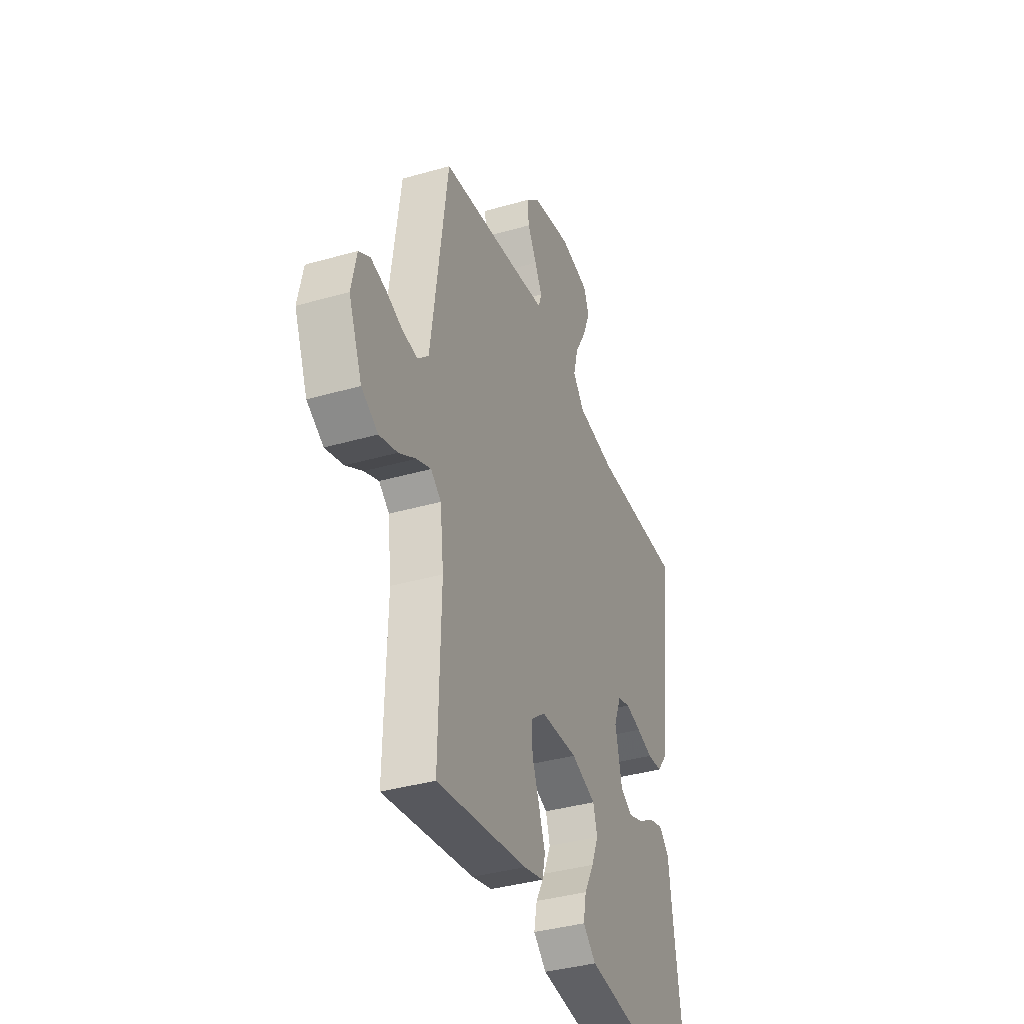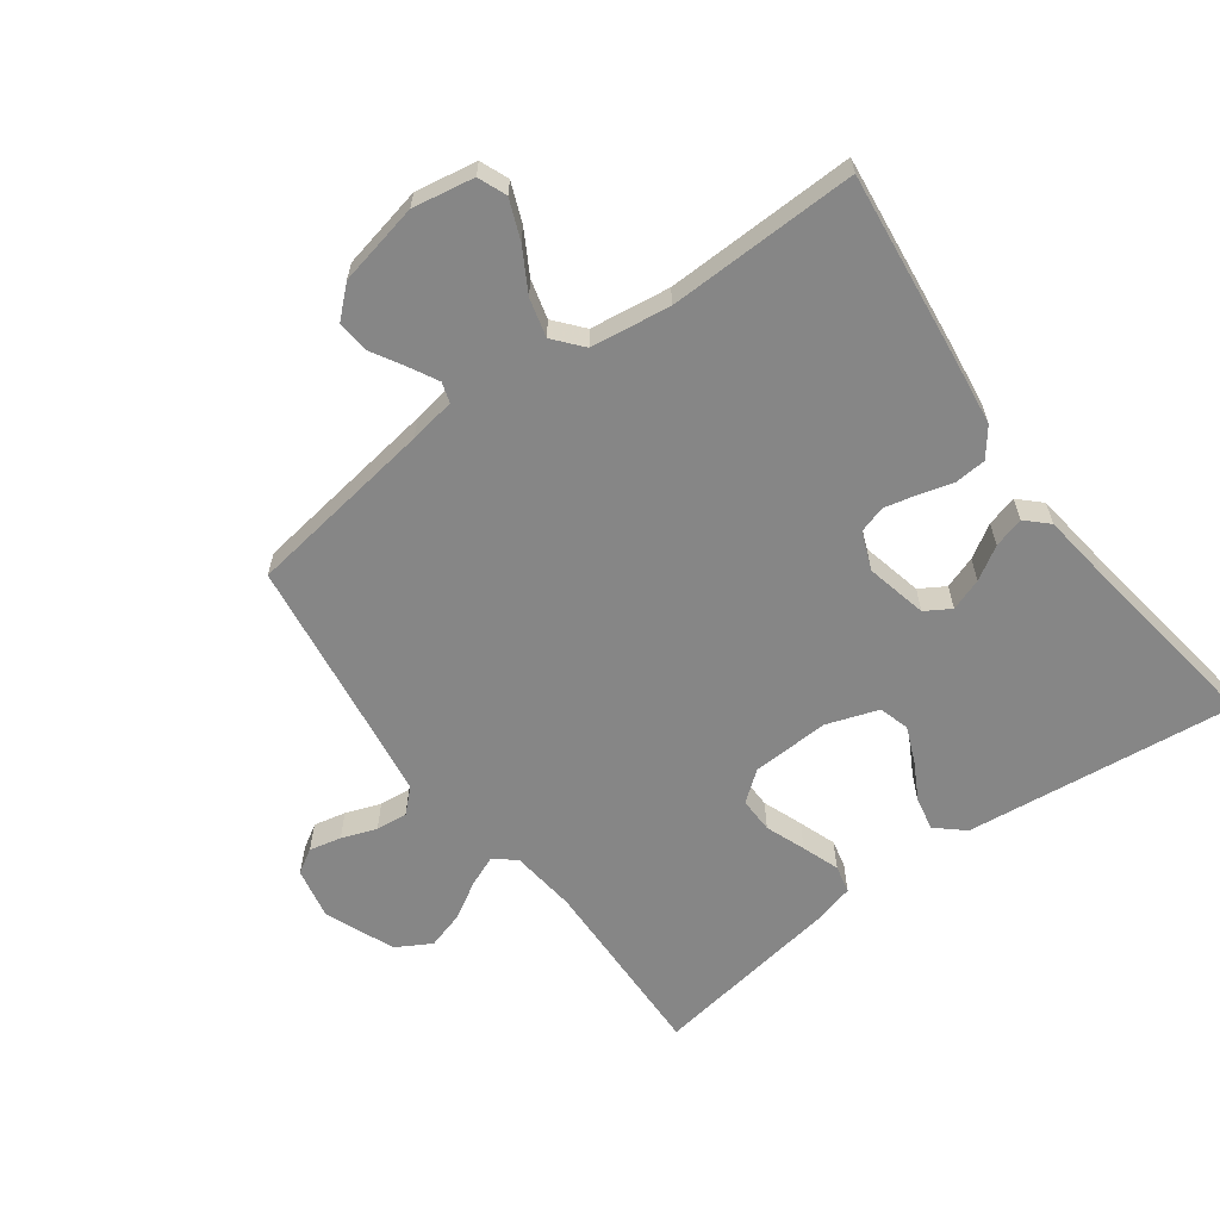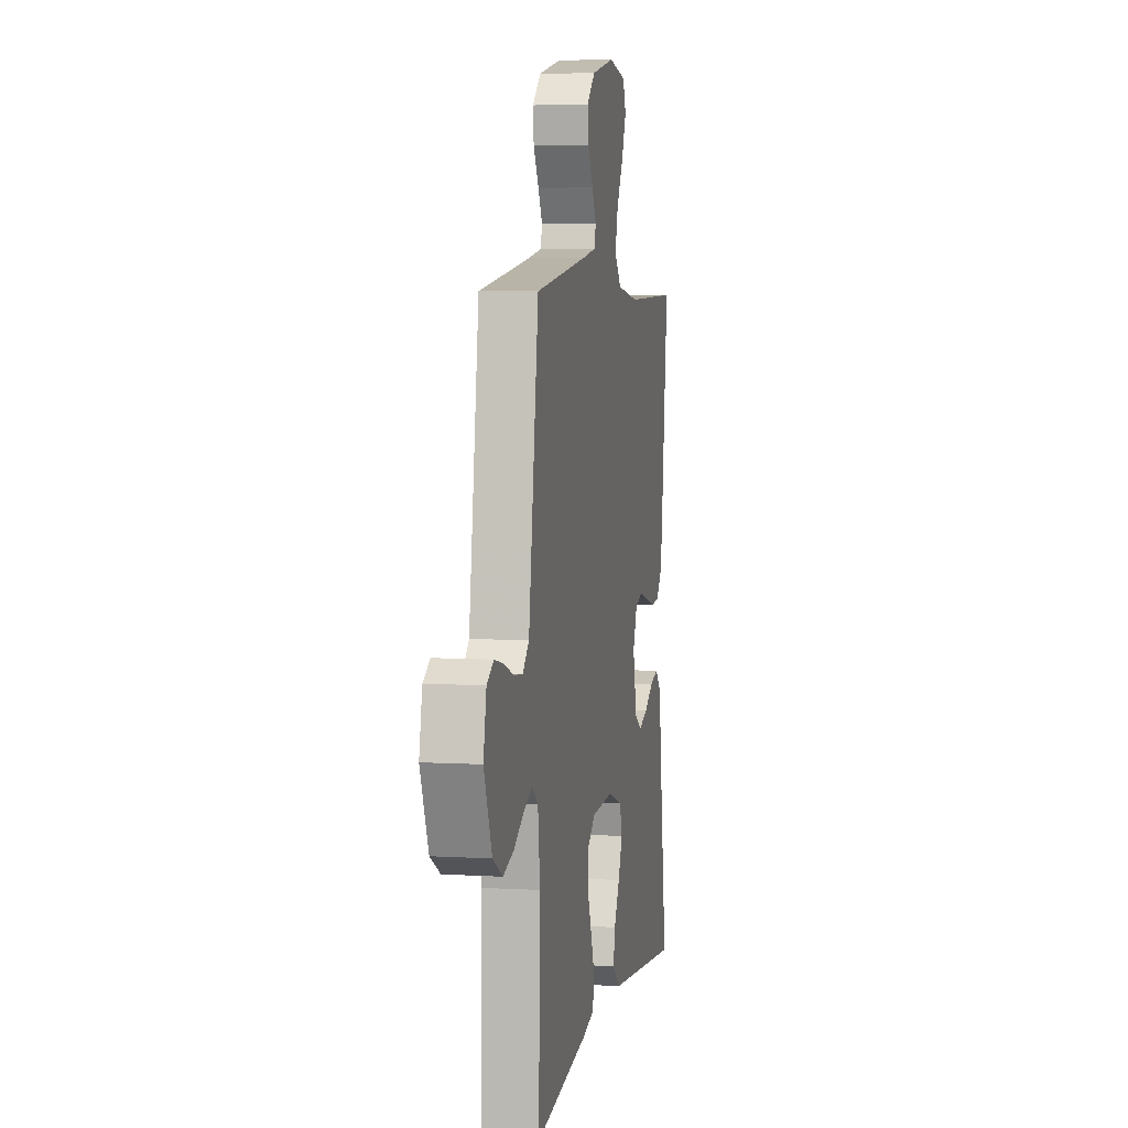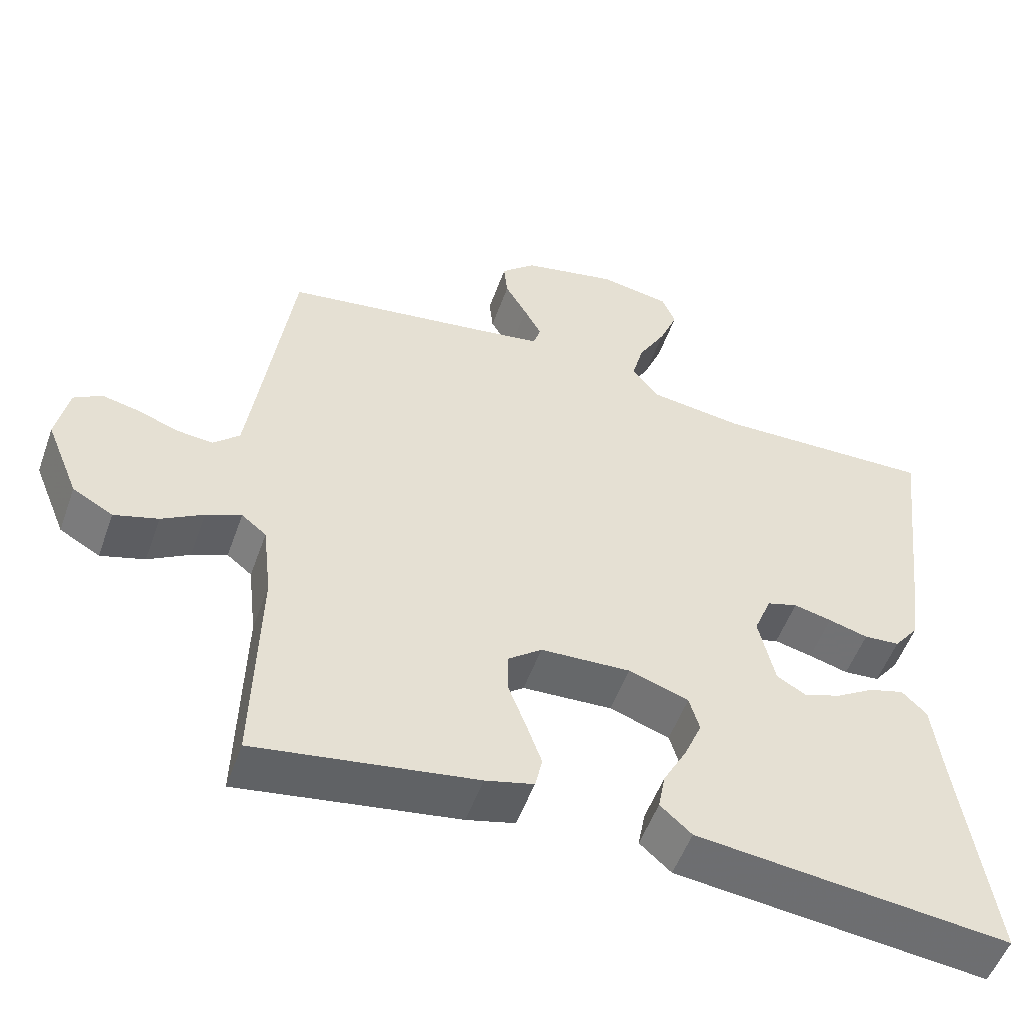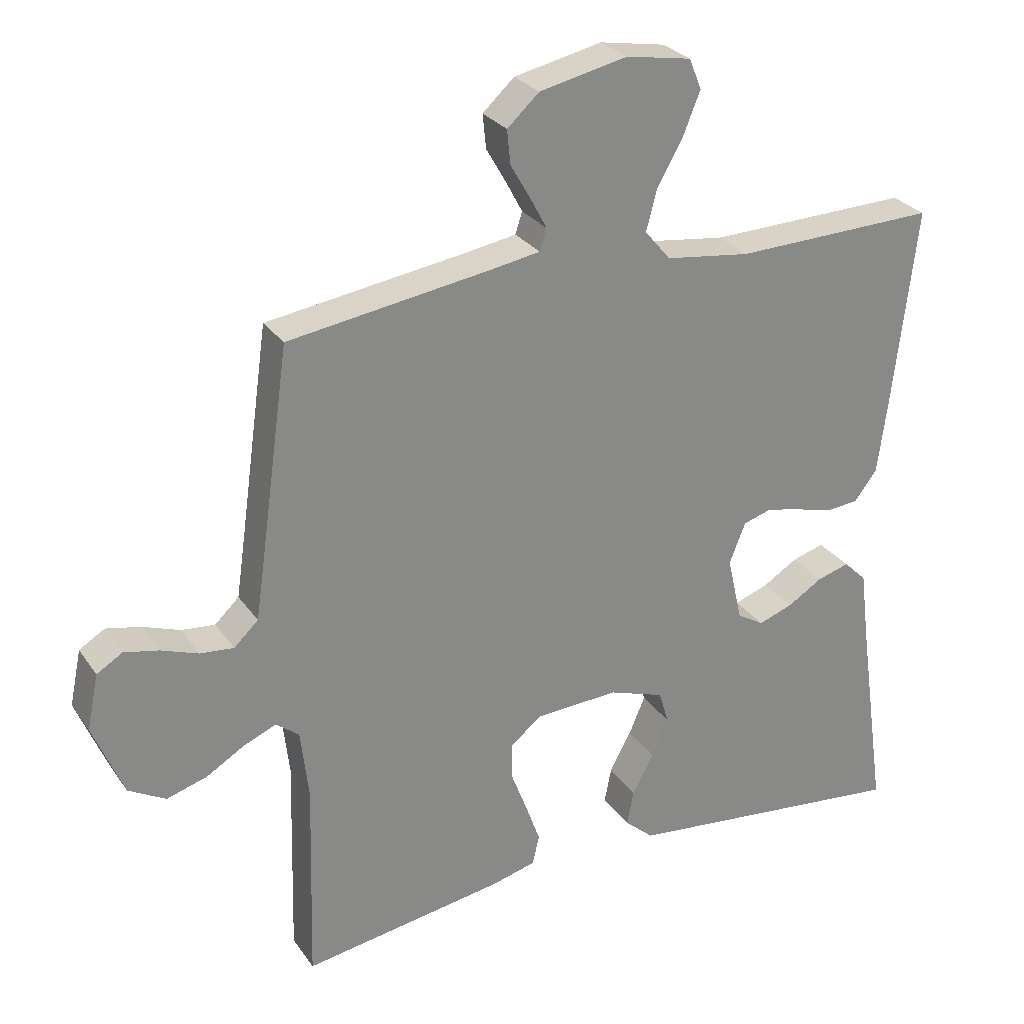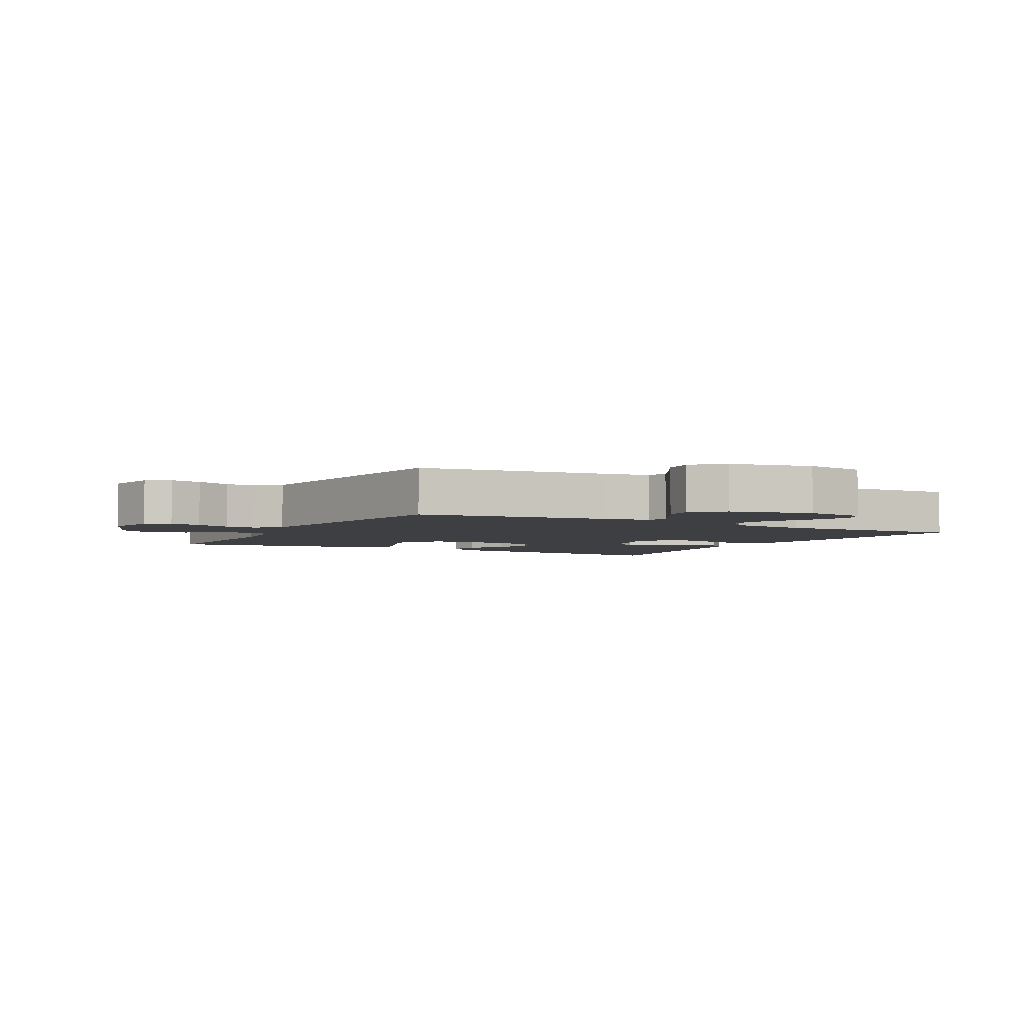
<metadata>
{"format":"obj","ext":"obj","renderer":"f3d","projection":"perspective","resolution":1024,"background":"white","views":[{"elev":-37.7,"azim":-69.8,"up":"+Z"},{"elev":-62.1,"azim":36.2,"up":"+Y"},{"elev":5.3,"azim":-79.4,"up":"+Z"},{"elev":-53.0,"azim":-19.5,"up":"+Z"},{"elev":27.7,"azim":-27.5,"up":"+Z"},{"elev":-3.8,"azim":-28.6,"up":"+Y"}]}
</metadata>
<code>
v -0.5 0.07 -0.5
v -0.492 0.07 -0.2
v -0.504 0.07 -0.096
v -0.538 0.07 -0.069
v -0.586 0.07 -0.089
v -0.643 0.07 -0.123
v -0.703 0.07 -0.141
v -0.758 0.07 -0.11
v -0.803 0.07 0
v -0.786 0.07 0.082
v -0.748 0.07 0.105
v -0.697 0.07 0.094
v -0.642 0.07 0.074
v -0.592 0.07 0.069
v -0.556 0.07 0.103
v -0.542 0.07 0.2
v -0.5 0.07 0.5
v -0.2 0.07 0.544
v -0.128 0.07 0.556
v -0.118 0.07 0.588
v -0.142 0.07 0.633
v -0.172 0.07 0.685
v -0.177 0.07 0.735
v -0.13 0.07 0.778
v 0 0.07 0.806
v 0.097 0.07 0.789
v 0.115 0.07 0.744
v 0.09 0.07 0.682
v 0.052 0.07 0.615
v 0.036 0.07 0.554
v 0.074 0.07 0.509
v 0.2 0.07 0.492
v 0.5 0.07 0.5
v 0.465 0.07 0.2
v 0.451 0.07 0.094
v 0.417 0.07 0.05
v 0.368 0.07 0.046
v 0.314 0.07 0.061
v 0.262 0.07 0.073
v 0.22 0.07 0.06
v 0.196 0.07 0
v 0.218 0.07 -0.097
v 0.258 0.07 -0.121
v 0.309 0.07 -0.103
v 0.361 0.07 -0.071
v 0.409 0.07 -0.057
v 0.443 0.07 -0.09
v 0.457 0.07 -0.2
v 0.5 0.07 -0.5
v 0.2 0.07 -0.467
v 0.073 0.07 -0.453
v 0.03 0.07 -0.415
v 0.04 0.07 -0.363
v 0.072 0.07 -0.304
v 0.096 0.07 -0.247
v 0.082 0.07 -0.199
v 0 0.07 -0.171
v -0.123 0.07 -0.177
v -0.17 0.07 -0.214
v -0.169 0.07 -0.27
v -0.145 0.07 -0.333
v -0.124 0.07 -0.392
v -0.134 0.07 -0.436
v -0.2 0.07 -0.453
v -0.5 0 -0.5
v -0.492 0 -0.2
v -0.504 0 -0.096
v -0.538 0 -0.069
v -0.586 0 -0.089
v -0.643 0 -0.123
v -0.703 0 -0.141
v -0.758 0 -0.11
v -0.803 0 0
v -0.786 0 0.082
v -0.748 0 0.105
v -0.697 0 0.094
v -0.642 0 0.074
v -0.592 0 0.069
v -0.556 0 0.103
v -0.542 0 0.2
v -0.5 0 0.5
v -0.2 0 0.544
v -0.128 0 0.556
v -0.118 0 0.588
v -0.142 0 0.633
v -0.172 0 0.685
v -0.177 0 0.735
v -0.13 0 0.778
v 0 0 0.806
v 0.097 0 0.789
v 0.115 0 0.744
v 0.09 0 0.682
v 0.052 0 0.615
v 0.036 0 0.554
v 0.074 0 0.509
v 0.2 0 0.492
v 0.5 0 0.5
v 0.465 0 0.2
v 0.451 0 0.094
v 0.417 0 0.05
v 0.368 0 0.046
v 0.314 0 0.061
v 0.262 0 0.073
v 0.22 0 0.06
v 0.196 0 0
v 0.218 0 -0.097
v 0.258 0 -0.121
v 0.309 0 -0.103
v 0.361 0 -0.071
v 0.409 0 -0.057
v 0.443 0 -0.09
v 0.457 0 -0.2
v 0.5 0 -0.5
v 0.2 0 -0.467
v 0.073 0 -0.453
v 0.03 0 -0.415
v 0.04 0 -0.363
v 0.072 0 -0.304
v 0.096 0 -0.247
v 0.082 0 -0.199
v 0 0 -0.171
v -0.123 0 -0.177
v -0.17 0 -0.214
v -0.169 0 -0.27
v -0.145 0 -0.333
v -0.124 0 -0.392
v -0.134 0 -0.436
v -0.2 0 -0.453
f 63 64 1 2
f 60 61 62 63
f 60 63 2 3
f 59 60 3 4
f 58 59 4
f 57 58 4
f 51 52 53 54
f 51 54 55
f 48 49 50 51
f 48 51 55
f 47 48 55 56
f 44 45 46 47
f 43 44 47 56
f 35 36 37 38
f 35 38 39
f 32 33 34 35
f 31 32 35 39
f 30 31 39 40
f 26 27 28 29
f 26 29 30
f 25 26 30
f 24 25 30
f 21 22 23 24
f 20 21 24 30
f 19 20 30 40
f 16 17 18
f 15 16 18 19
f 10 11 12 13
f 10 13 14
f 9 10 14
f 8 9 14
f 5 6 7 8
f 4 5 8 14
f 57 4 14 15
f 42 43 56 57
f 41 42 57 15
f 15 19 40 41
f 66 65 128 127
f 127 126 125 124
f 67 66 127 124
f 68 67 124 123
f 68 123 122
f 68 122 121
f 118 117 116 115
f 119 118 115
f 115 114 113 112
f 119 115 112
f 120 119 112 111
f 111 110 109 108
f 120 111 108 107
f 102 101 100 99
f 103 102 99
f 99 98 97 96
f 103 99 96 95
f 104 103 95 94
f 93 92 91 90
f 94 93 90
f 94 90 89
f 94 89 88
f 88 87 86 85
f 94 88 85 84
f 104 94 84 83
f 82 81 80
f 83 82 80 79
f 77 76 75 74
f 78 77 74
f 78 74 73
f 78 73 72
f 72 71 70 69
f 78 72 69 68
f 79 78 68 121
f 121 120 107 106
f 79 121 106 105
f 105 104 83 79
f 1 65 66 2
f 2 66 67 3
f 3 67 68 4
f 4 68 69 5
f 5 69 70 6
f 6 70 71 7
f 7 71 72 8
f 8 72 73 9
f 9 73 74 10
f 10 74 75 11
f 11 75 76 12
f 12 76 77 13
f 13 77 78 14
f 14 78 79 15
f 15 79 80 16
f 16 80 81 17
f 17 81 82 18
f 18 82 83 19
f 19 83 84 20
f 20 84 85 21
f 21 85 86 22
f 22 86 87 23
f 23 87 88 24
f 24 88 89 25
f 25 89 90 26
f 26 90 91 27
f 27 91 92 28
f 28 92 93 29
f 29 93 94 30
f 30 94 95 31
f 31 95 96 32
f 32 96 97 33
f 33 97 98 34
f 34 98 99 35
f 35 99 100 36
f 36 100 101 37
f 37 101 102 38
f 38 102 103 39
f 39 103 104 40
f 40 104 105 41
f 41 105 106 42
f 42 106 107 43
f 43 107 108 44
f 44 108 109 45
f 45 109 110 46
f 46 110 111 47
f 47 111 112 48
f 48 112 113 49
f 49 113 114 50
f 50 114 115 51
f 51 115 116 52
f 52 116 117 53
f 53 117 118 54
f 54 118 119 55
f 55 119 120 56
f 56 120 121 57
f 57 121 122 58
f 58 122 123 59
f 59 123 124 60
f 60 124 125 61
f 61 125 126 62
f 62 126 127 63
f 63 127 128 64
f 64 128 65 1

</code>
